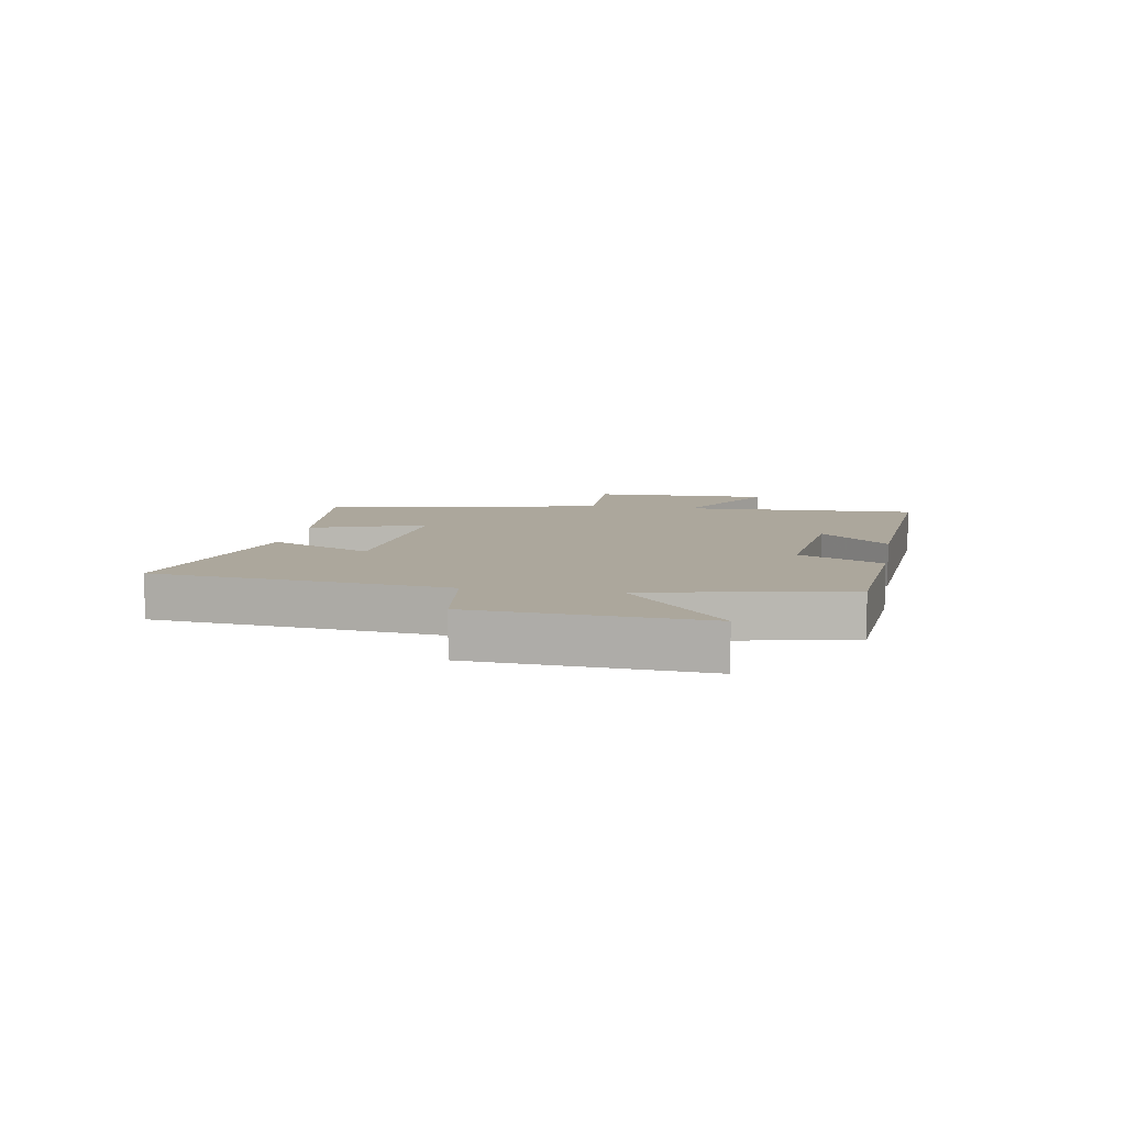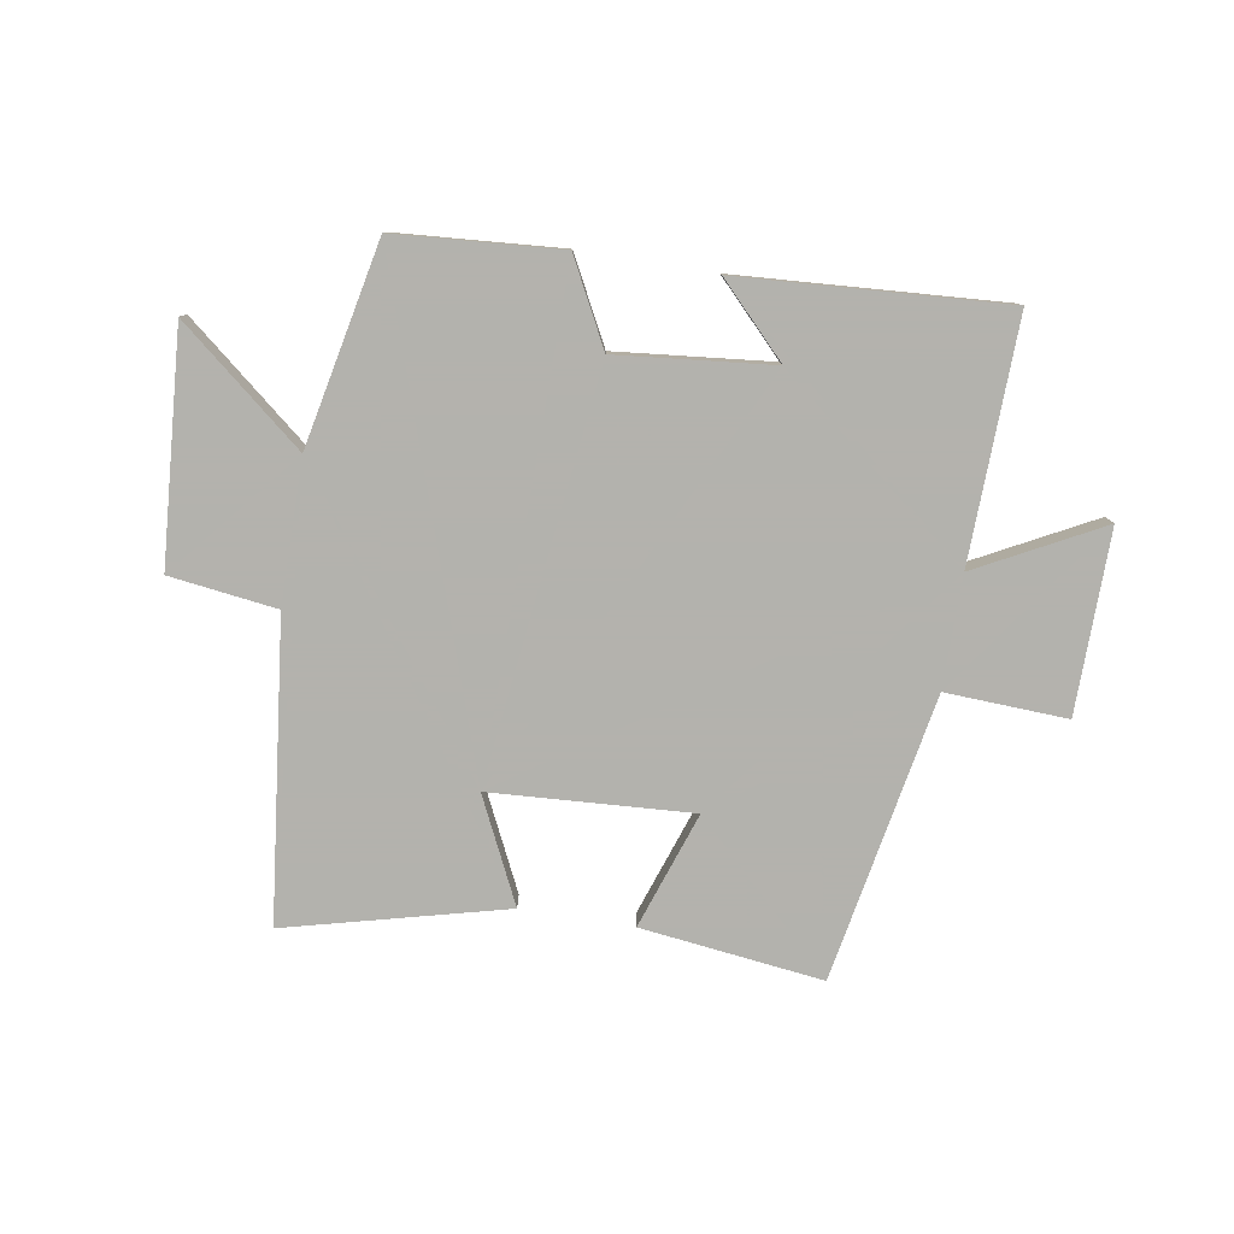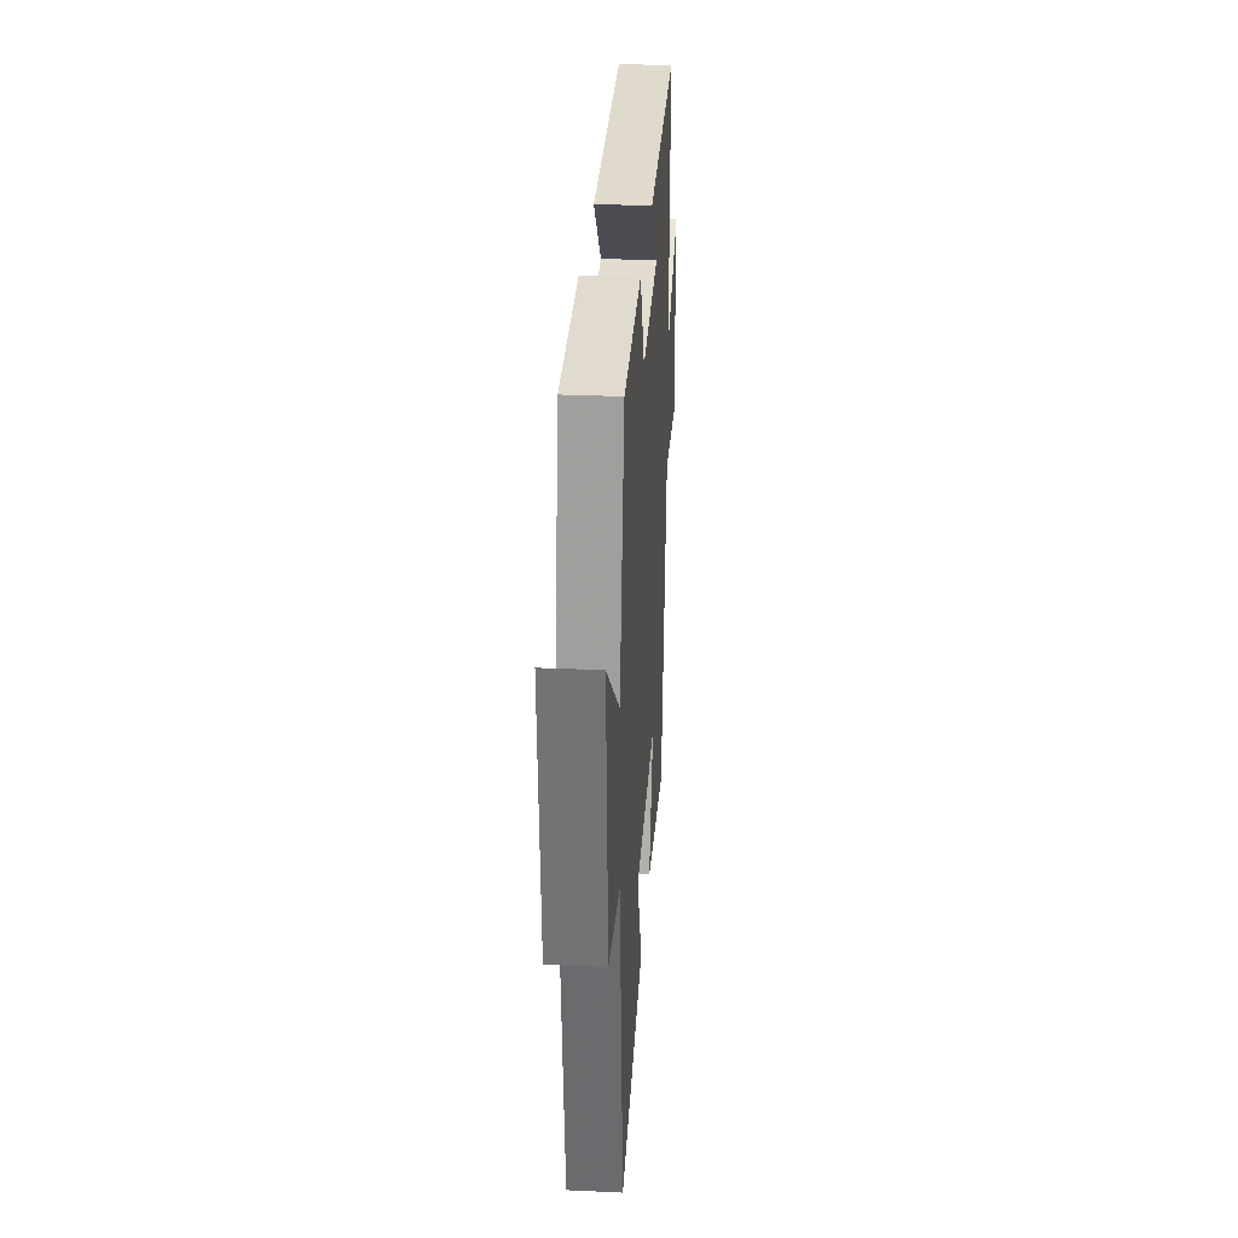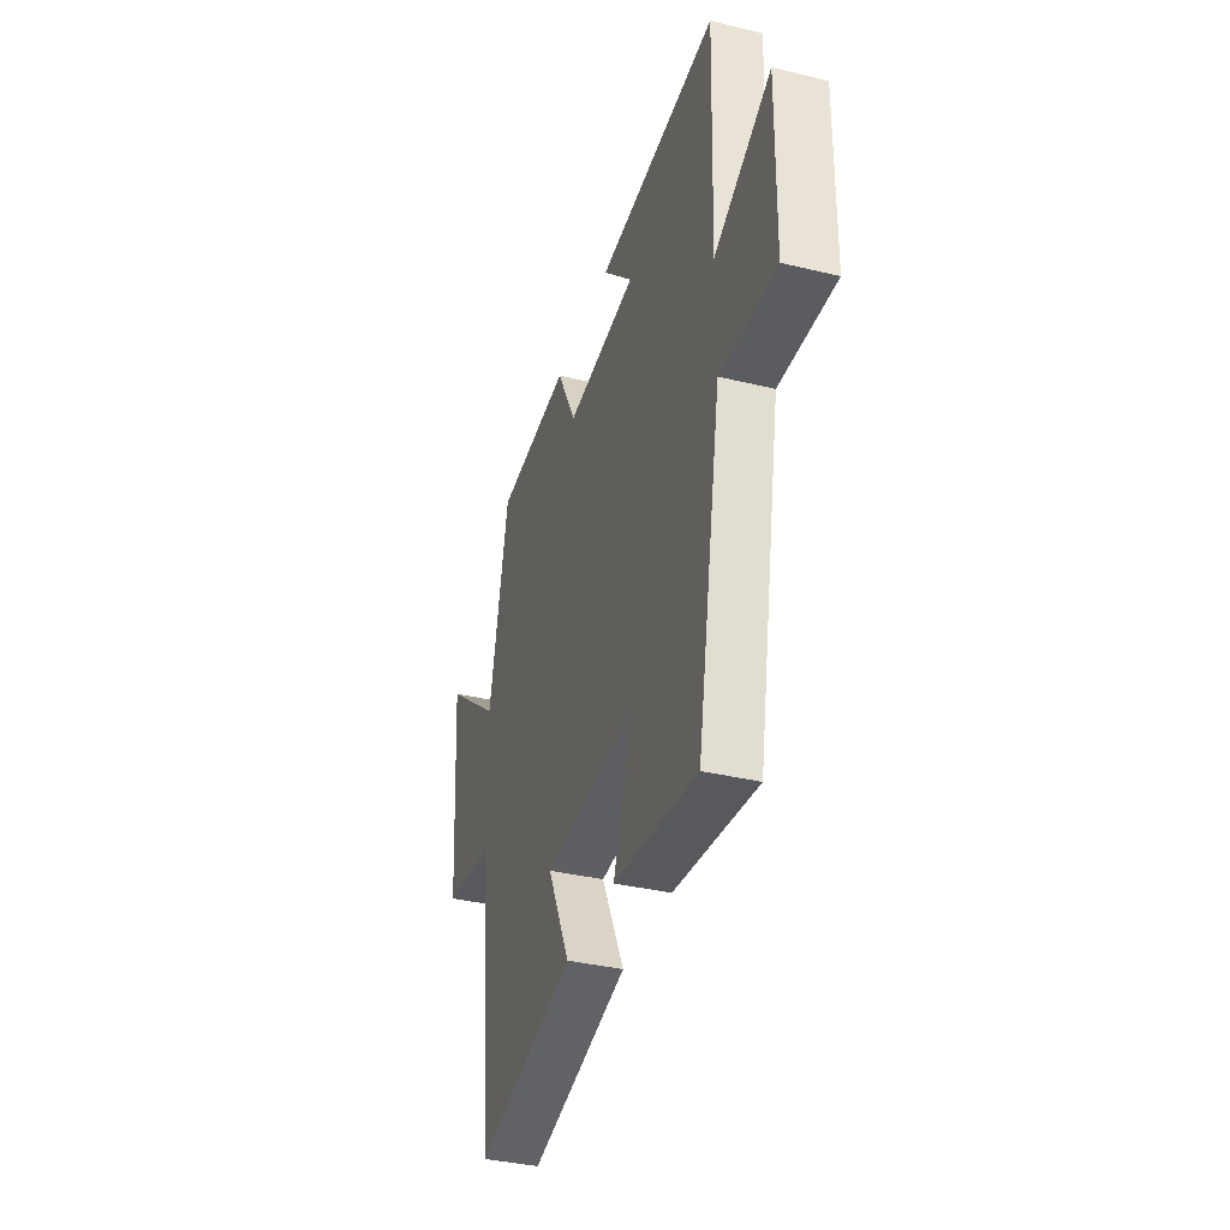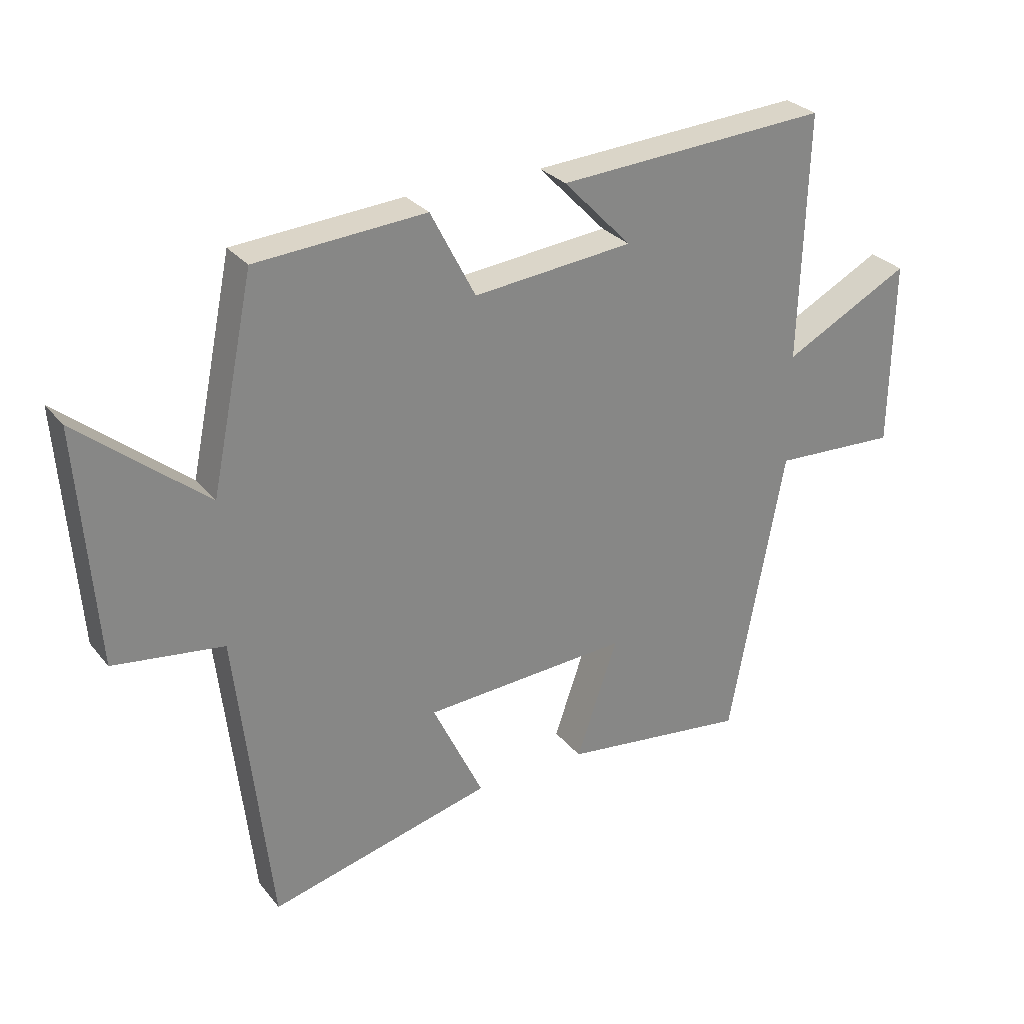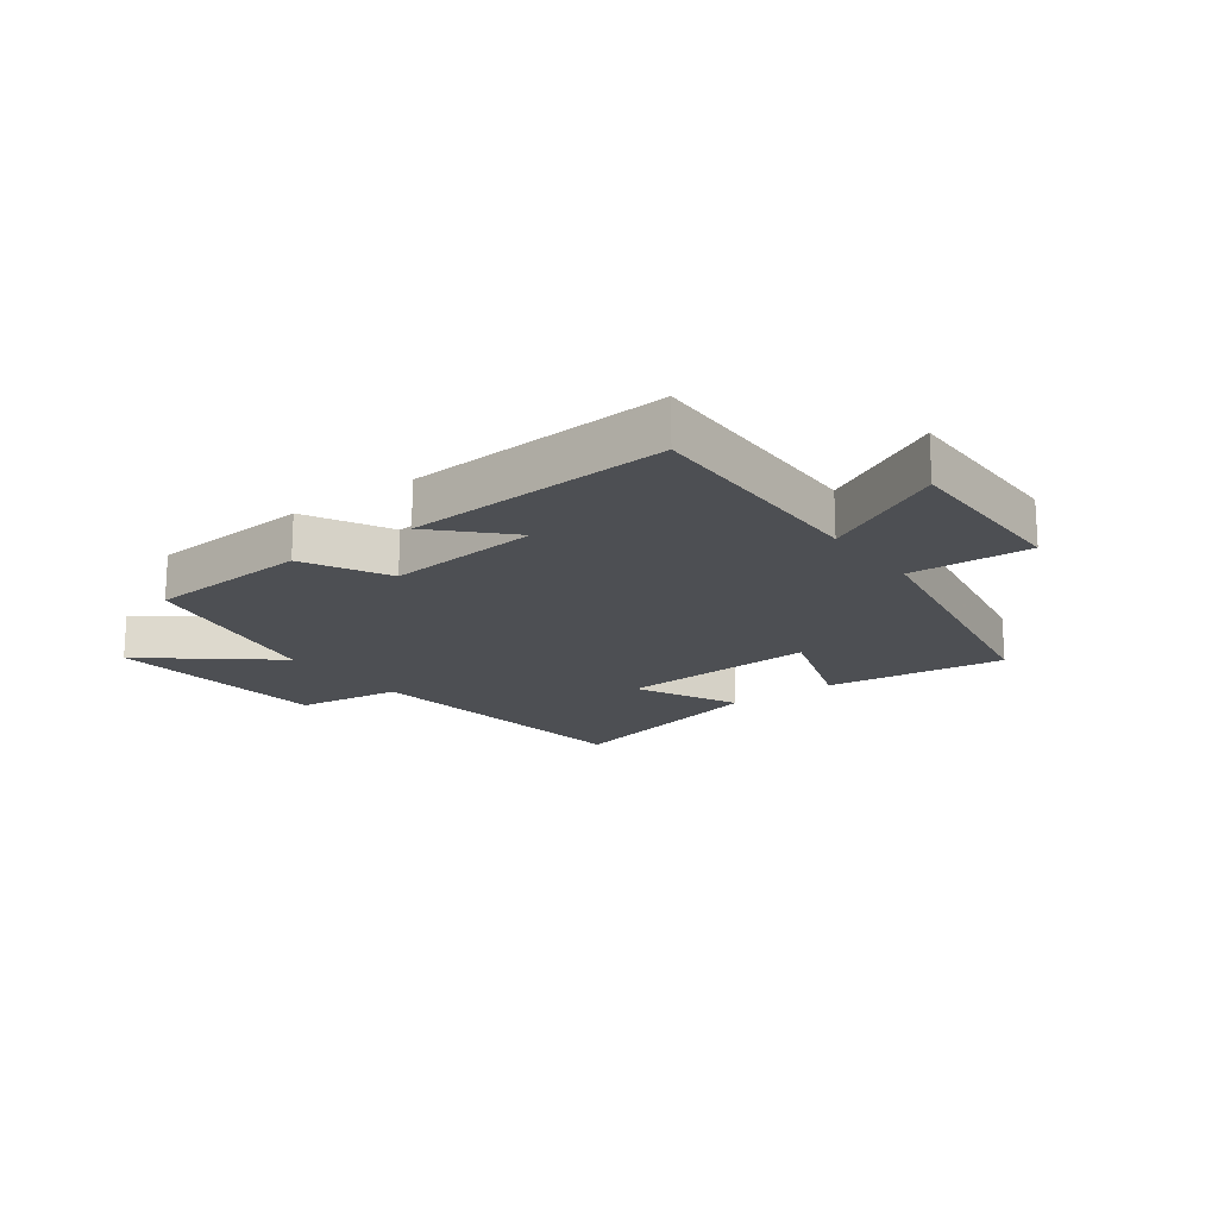
<metadata>
{"format":"obj","ext":"obj","renderer":"f3d","projection":"perspective","resolution":1024,"background":"white","views":[{"elev":8.4,"azim":-80.2,"up":"+Y"},{"elev":-79.4,"azim":-9.3,"up":"+Y"},{"elev":29.6,"azim":-86.1,"up":"+Z"},{"elev":-36.8,"azim":72.6,"up":"+Z"},{"elev":28.6,"azim":-30.8,"up":"+Z"},{"elev":-17.5,"azim":36.7,"up":"+Y"}]}
</metadata>
<code>
v 0.411 0.07 -0.538
v 0.107 0.07 -0.5
v 0.174 0.07 -0.306
v -0.162 0.07 -0.326
v -0.079 0.07 -0.5
v -0.444 0.07 -0.592
v -0.5 0.07 -0.096
v -0.679 0.07 -0.072
v -0.707 0.07 0.312
v -0.5 0.07 0.142
v -0.43 0.07 0.48
v -0.154 0.07 0.5
v -0.081 0.07 0.359
v 0.179 0.07 0.385
v 0.068 0.07 0.5
v 0.512 0.07 0.528
v 0.5 0.07 0.126
v 0.707 0.07 0.234
v 0.703 0.07 -0.07
v 0.5 0.07 -0.06
v 0.411 0 -0.538
v 0.107 0 -0.5
v 0.174 0 -0.306
v -0.162 0 -0.326
v -0.079 0 -0.5
v -0.444 0 -0.592
v -0.5 0 -0.096
v -0.679 0 -0.072
v -0.707 0 0.312
v -0.5 0 0.142
v -0.43 0 0.48
v -0.154 0 0.5
v -0.081 0 0.359
v 0.179 0 0.385
v 0.068 0 0.5
v 0.512 0 0.528
v 0.5 0 0.126
v 0.707 0 0.234
v 0.703 0 -0.07
v 0.5 0 -0.06
f 17 18 19 20
f 1 2 3
f 20 1 3
f 17 20 3
f 14 15 16 17
f 17 3 4
f 14 17 4
f 13 14 4
f 12 13 4
f 11 12 4
f 10 11 4
f 7 8 9 10
f 6 7 10
f 5 6 10
f 4 5 10
f 40 39 38 37
f 23 22 21
f 23 21 40
f 23 40 37
f 37 36 35 34
f 24 23 37
f 24 37 34
f 24 34 33
f 24 33 32
f 24 32 31
f 24 31 30
f 30 29 28 27
f 30 27 26
f 30 26 25
f 30 25 24
f 1 21 22 2
f 2 22 23 3
f 3 23 24 4
f 4 24 25 5
f 5 25 26 6
f 6 26 27 7
f 7 27 28 8
f 8 28 29 9
f 9 29 30 10
f 10 30 31 11
f 11 31 32 12
f 12 32 33 13
f 13 33 34 14
f 14 34 35 15
f 15 35 36 16
f 16 36 37 17
f 17 37 38 18
f 18 38 39 19
f 19 39 40 20
f 20 40 21 1

</code>
